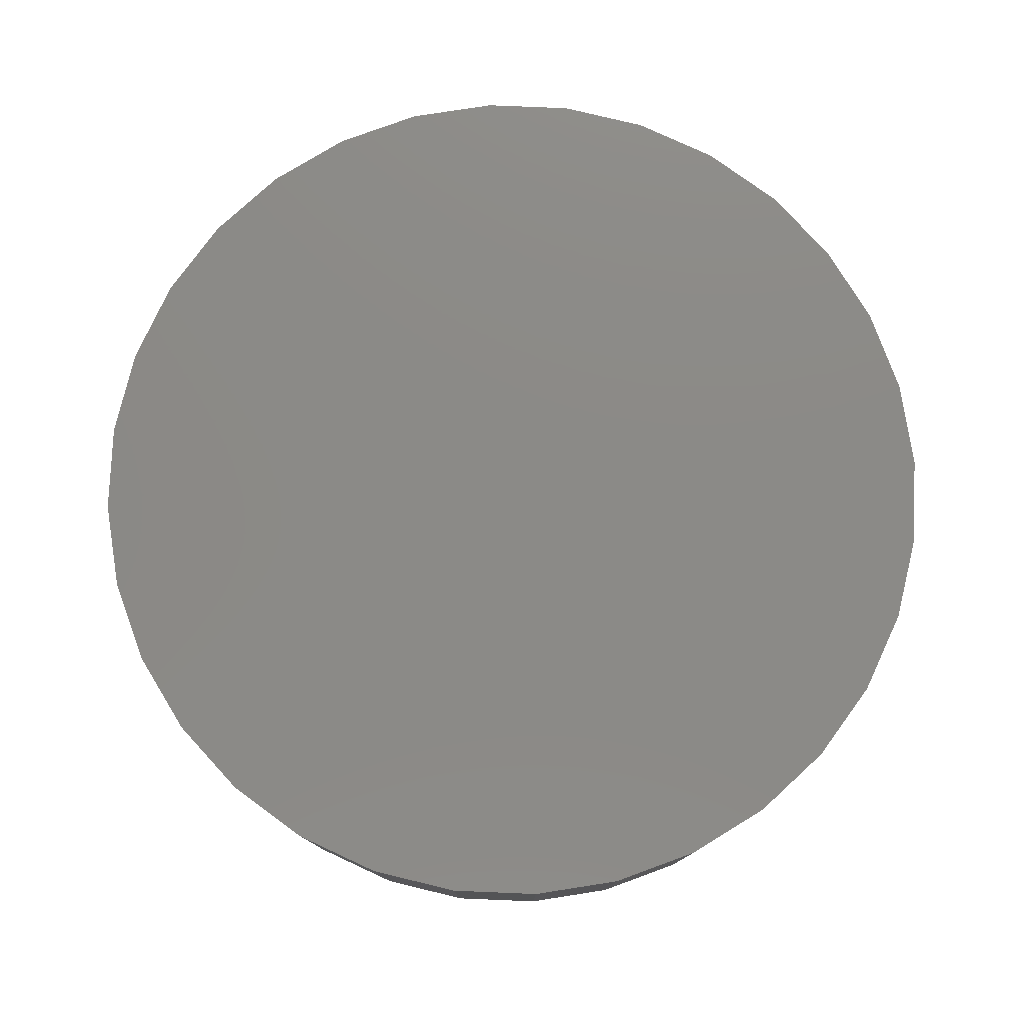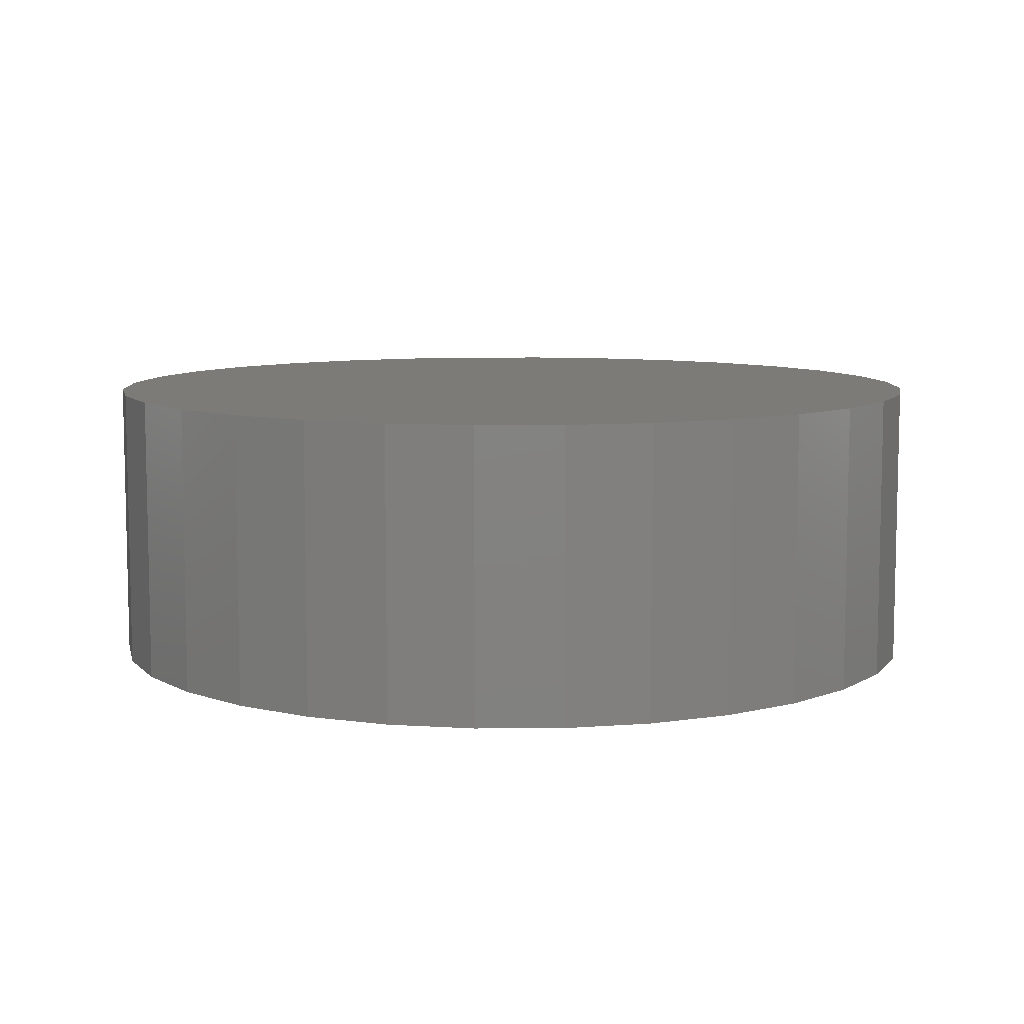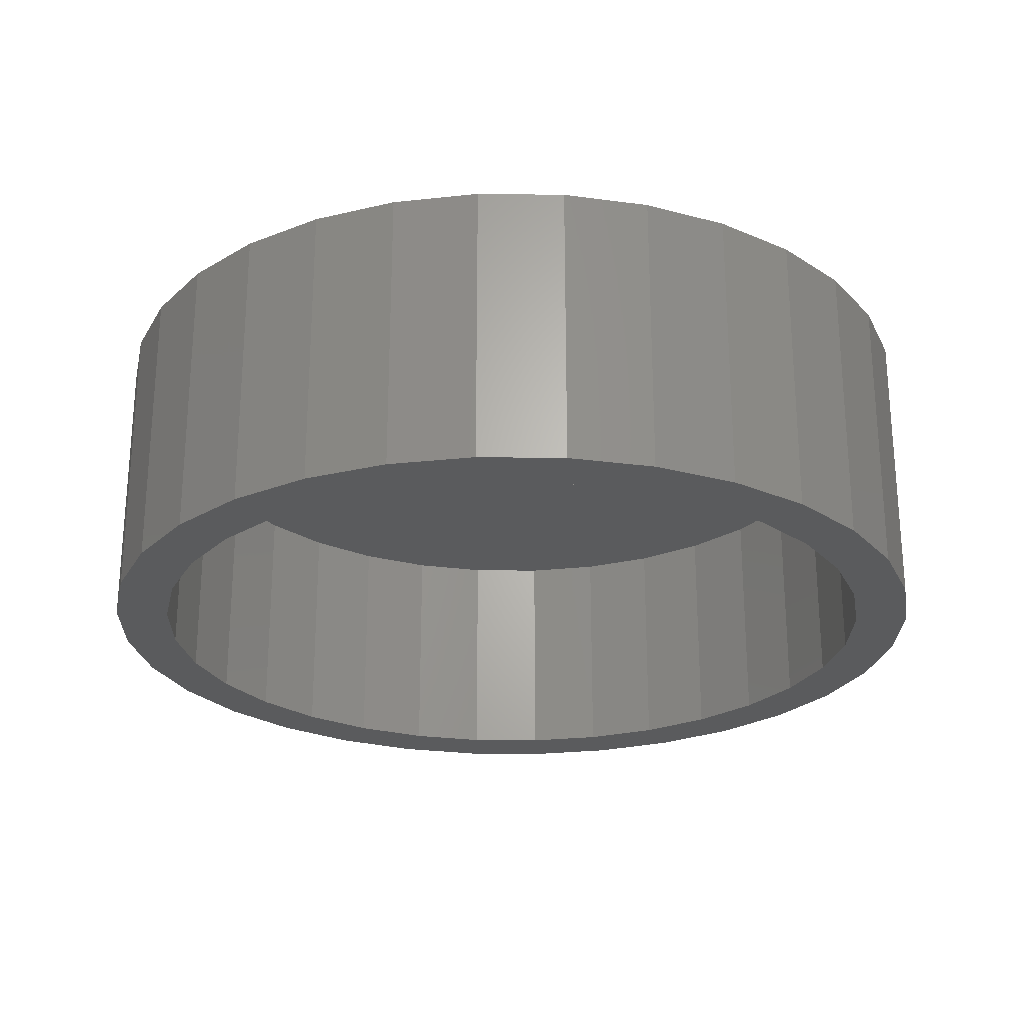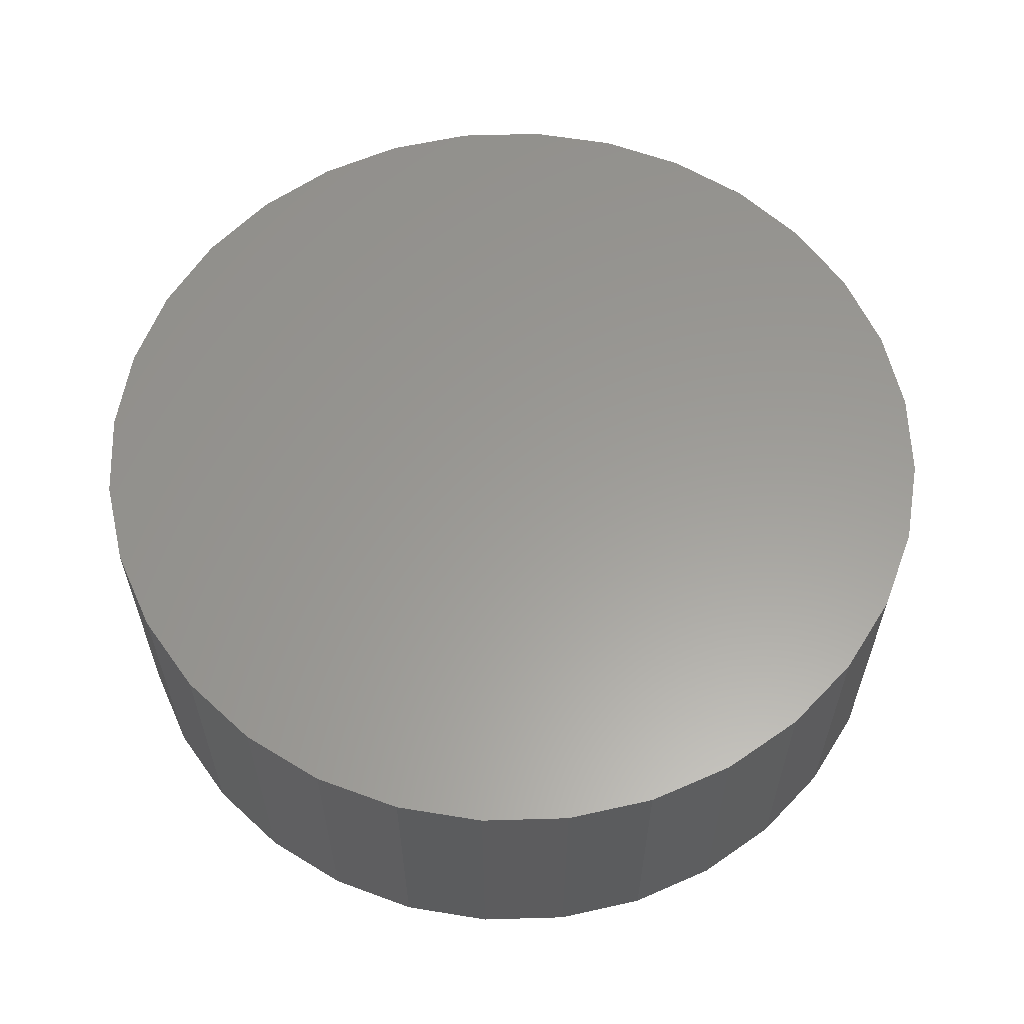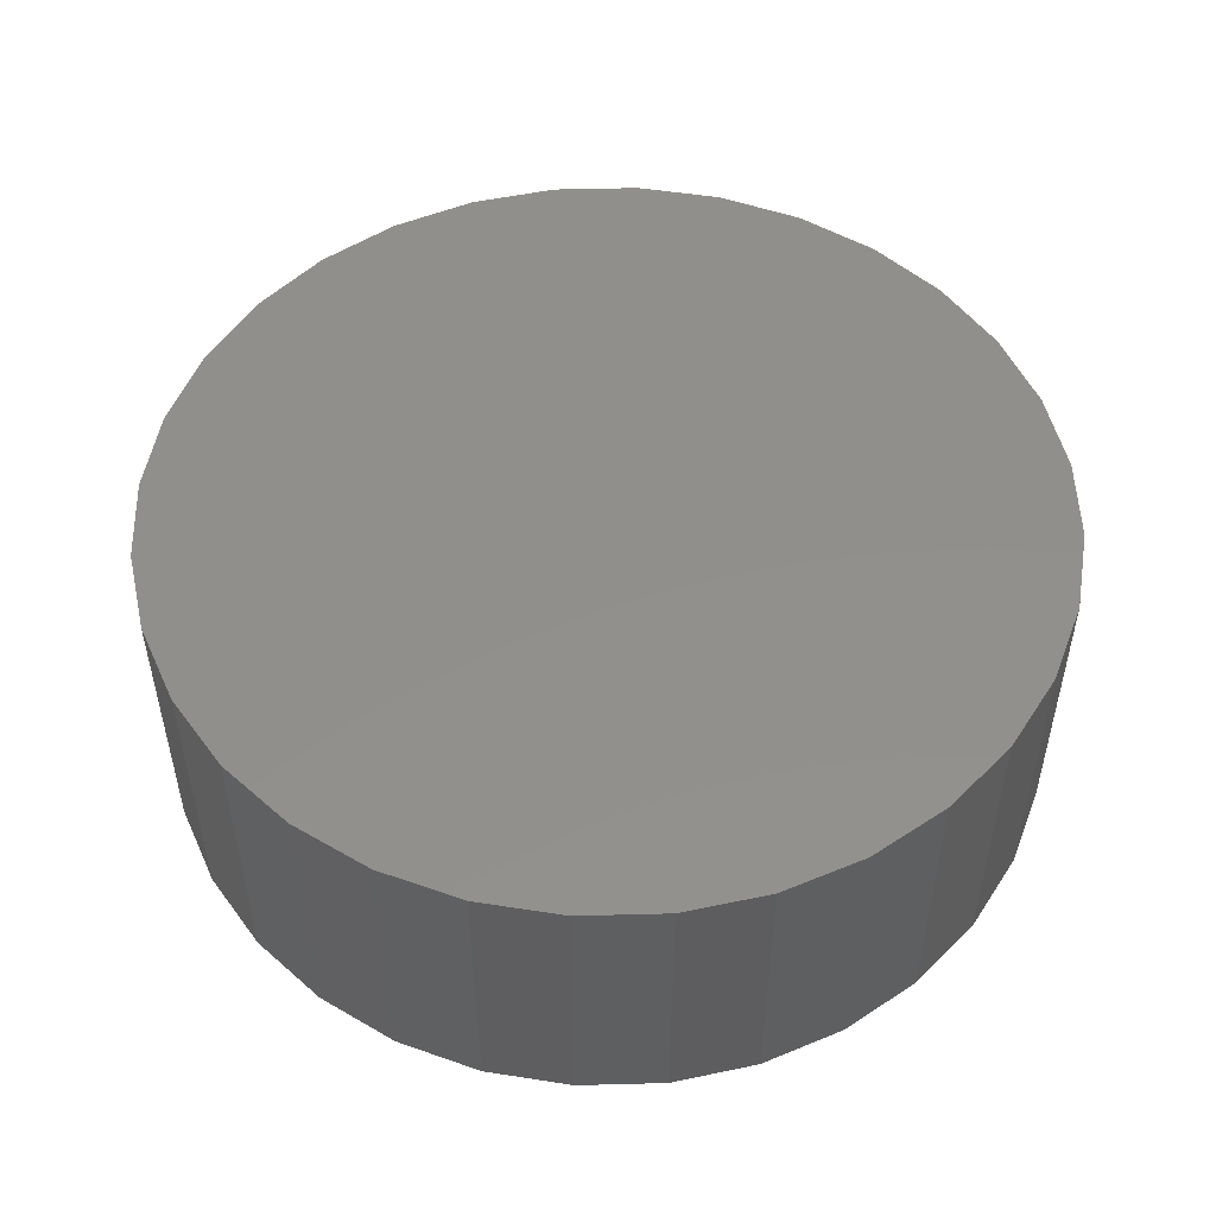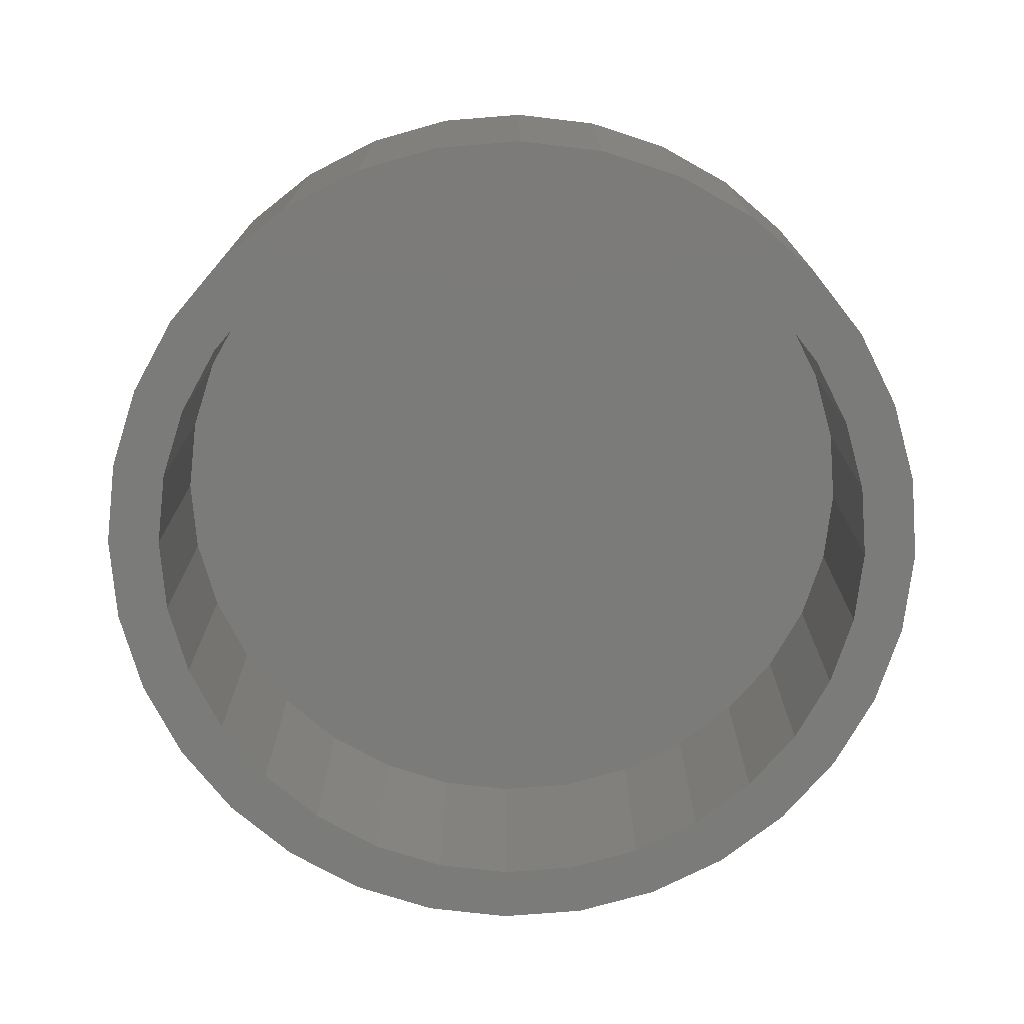
<metadata>
{"format":"stl","ext":"stl","renderer":"f3d","projection":"perspective","resolution":1024,"background":"white","views":[{"elev":78.2,"azim":165.5,"up":"+Z"},{"elev":8.3,"azim":27.2,"up":"+Z"},{"elev":-24.9,"azim":15.7,"up":"+Z"},{"elev":60.0,"azim":-108.6,"up":"+Z"},{"elev":51.6,"azim":-86.0,"up":"+Z"},{"elev":-74.2,"azim":-147.3,"up":"+Z"}]}
</metadata>
<code>
# stl→obj: 128 verts, 252 faces
v 0.3097 -0.01873 0
v 0.3463 -0.01513 0
v 0.3463 -0.03857 0
v 0.2746 -0.0294 0
v 0.3143 -0.04172 0
v 0.2422 -0.04672 0
v 0.2835 -0.05105 0
v 0.2552 -0.0662 0
v 0.2138 -0.07002 0
v 0.2303 -0.0866 0
v 0.1905 -0.09843 0
v 0.2552 -0.3389 0
v 0.2835 -0.354 0
v 0.2422 -0.3584 0
v 0.3143 -0.3634 0
v 0.2746 -0.3757 0
v 0.3463 -0.3665 0
v 0.3097 -0.3864 0
v 0.3463 -0.39 0
v 0.3829 -0.01873 0
v 0.418 -0.0294 0
v 0.3783 -0.04172 0
v 0.4504 -0.04672 0
v 0.4091 -0.05105 0
v 0.4374 -0.0662 0
v 0.4623 -0.3185 0
v 0.5021 -0.3067 0
v 0.4788 -0.3351 0
v 0.4374 -0.3389 0
v 0.4504 -0.3584 0
v 0.4091 -0.354 0
v 0.3783 -0.3634 0
v 0.418 -0.3757 0
v 0.3829 -0.3864 0
v 0.21 -0.1114 0
v 0.1948 -0.1398 0
v 0.1731 -0.1308 0
v 0.1855 -0.1706 0
v 0.1625 -0.166 0
v 0.1823 -0.2025 0
v 0.1589 -0.2025 0
v 0.1855 -0.2345 0
v 0.1625 -0.2391 0
v 0.1948 -0.2653 0
v 0.1731 -0.2743 0
v 0.21 -0.2937 0
v 0.1905 -0.3067 0
v 0.2303 -0.3185 0
v 0.2138 -0.3351 0
v 0.4826 -0.2937 0
v 0.4978 -0.2653 0
v 0.5195 -0.2743 0
v 0.5071 -0.2345 0
v 0.5301 -0.2391 0
v 0.5103 -0.2025 0
v 0.5337 -0.2025 0
v 0.5071 -0.1706 0
v 0.5301 -0.166 0
v 0.4978 -0.1398 0
v 0.5195 -0.1308 0
v 0.4826 -0.1114 0
v 0.5021 -0.09843 0
v 0.4623 -0.0866 0
v 0.4788 -0.07002 0
v 0.3783 -0.3634 0.1016
v 0.4091 -0.354 0.1016
v 0.4374 -0.3389 0.1016
v 0.4623 -0.3185 0.1016
v 0.4826 -0.2937 0.1016
v 0.4978 -0.2653 0.1016
v 0.5071 -0.2345 0.1016
v 0.5103 -0.2025 0.1016
v 0.3463 -0.3665 0.1016
v 0.3143 -0.3634 0.1016
v 0.2835 -0.354 0.1016
v 0.2552 -0.3389 0.1016
v 0.2303 -0.3185 0.1016
v 0.21 -0.2937 0.1016
v 0.1948 -0.2653 0.1016
v 0.1855 -0.2345 0.1016
v 0.1823 -0.2025 0.1016
v 0.3143 -0.04172 0.1016
v 0.2835 -0.05105 0.1016
v 0.2552 -0.0662 0.1016
v 0.2303 -0.0866 0.1016
v 0.21 -0.1114 0.1016
v 0.1948 -0.1398 0.1016
v 0.1855 -0.1706 0.1016
v 0.3463 -0.03857 0.1016
v 0.3783 -0.04172 0.1016
v 0.4091 -0.05105 0.1016
v 0.4374 -0.0662 0.1016
v 0.4623 -0.0866 0.1016
v 0.4826 -0.1114 0.1016
v 0.4978 -0.1398 0.1016
v 0.5071 -0.1706 0.1016
v 0.5337 -0.2025 0.125
v 0.5301 -0.2391 0.125
v 0.5195 -0.2743 0.125
v 0.5021 -0.3067 0.125
v 0.4788 -0.3351 0.125
v 0.4504 -0.3584 0.125
v 0.418 -0.3757 0.125
v 0.3829 -0.3864 0.125
v 0.3463 -0.39 0.125
v 0.3097 -0.3864 0.125
v 0.2746 -0.3757 0.125
v 0.2422 -0.3584 0.125
v 0.2138 -0.3351 0.125
v 0.1905 -0.3067 0.125
v 0.1731 -0.2743 0.125
v 0.1625 -0.2391 0.125
v 0.1589 -0.2025 0.125
v 0.1625 -0.166 0.125
v 0.1731 -0.1308 0.125
v 0.1905 -0.09843 0.125
v 0.2138 -0.07002 0.125
v 0.2422 -0.04672 0.125
v 0.2746 -0.0294 0.125
v 0.3097 -0.01873 0.125
v 0.3463 -0.01513 0.125
v 0.3829 -0.01873 0.125
v 0.418 -0.0294 0.125
v 0.4504 -0.04672 0.125
v 0.4788 -0.07002 0.125
v 0.5021 -0.09843 0.125
v 0.5195 -0.1308 0.125
v 0.5301 -0.166 0.125
f 1 2 3
f 4 1 3
f 4 3 5
f 5 6 4
f 7 6 5
f 6 7 8
f 8 9 6
f 9 8 10
f 10 11 9
f 12 13 14
f 14 13 15
f 15 16 14
f 16 15 17
f 18 16 17
f 19 18 17
f 3 2 20
f 20 21 3
f 22 3 21
f 23 22 21
f 23 24 22
f 25 24 23
f 26 27 28
f 28 29 26
f 29 28 30
f 31 29 30
f 32 31 30
f 33 32 30
f 17 32 33
f 17 33 34
f 34 19 17
f 10 35 11
f 11 35 36
f 11 36 37
f 37 36 38
f 37 38 39
f 39 38 40
f 39 40 41
f 41 40 42
f 41 42 43
f 43 42 44
f 43 44 45
f 45 44 46
f 45 46 47
f 47 46 48
f 47 48 49
f 49 48 12
f 49 12 14
f 26 50 27
f 27 50 51
f 27 51 52
f 52 51 53
f 52 53 54
f 54 53 55
f 54 55 56
f 56 55 57
f 56 57 58
f 58 57 59
f 58 59 60
f 60 59 61
f 60 61 62
f 62 61 63
f 62 63 64
f 64 63 25
f 64 25 23
f 17 65 32
f 32 65 66
f 32 66 31
f 31 66 67
f 31 67 29
f 29 67 68
f 29 68 26
f 26 68 69
f 26 69 50
f 50 69 70
f 50 70 51
f 51 70 71
f 51 71 53
f 53 71 72
f 53 72 55
f 65 17 73
f 73 17 15
f 73 15 74
f 74 15 13
f 74 13 75
f 75 13 12
f 75 12 76
f 76 12 48
f 76 48 77
f 77 48 46
f 77 46 78
f 78 46 44
f 78 44 79
f 79 44 42
f 79 42 80
f 80 42 40
f 80 40 81
f 3 82 5
f 5 82 83
f 5 83 7
f 7 83 84
f 7 84 8
f 8 84 85
f 8 85 10
f 10 85 86
f 10 86 35
f 35 86 87
f 35 87 36
f 36 87 88
f 36 88 38
f 38 88 81
f 38 81 40
f 82 3 89
f 89 3 22
f 89 22 90
f 90 22 24
f 90 24 91
f 91 24 25
f 91 25 92
f 92 25 63
f 92 63 93
f 93 63 61
f 93 61 94
f 94 61 59
f 94 59 95
f 95 59 57
f 95 57 96
f 96 57 55
f 96 55 72
f 56 97 54
f 54 97 98
f 54 98 52
f 52 98 99
f 52 99 27
f 27 99 100
f 27 100 28
f 28 100 101
f 28 101 30
f 30 101 102
f 30 102 33
f 33 102 103
f 33 103 34
f 34 103 104
f 34 104 19
f 19 104 105
f 19 105 18
f 18 105 106
f 18 106 16
f 16 106 107
f 16 107 14
f 14 107 108
f 14 108 49
f 49 108 109
f 49 109 47
f 47 109 110
f 47 110 45
f 45 110 111
f 45 111 43
f 43 111 112
f 43 112 41
f 41 112 113
f 41 113 39
f 39 113 114
f 39 114 37
f 37 114 115
f 37 115 11
f 11 115 116
f 11 116 9
f 9 116 117
f 9 117 6
f 6 117 118
f 6 118 4
f 4 118 119
f 4 119 1
f 1 119 120
f 1 120 2
f 2 120 121
f 2 121 20
f 20 121 122
f 20 122 21
f 21 122 123
f 21 123 23
f 23 123 124
f 23 124 64
f 64 124 125
f 64 125 62
f 62 125 126
f 62 126 60
f 60 126 127
f 60 127 58
f 58 127 128
f 58 128 56
f 56 128 97
f 120 122 121
f 122 120 119
f 122 119 123
f 103 106 104
f 104 106 105
f 123 119 124
f 124 119 118
f 124 118 125
f 125 118 117
f 125 117 126
f 126 117 116
f 126 116 127
f 127 116 115
f 127 115 128
f 128 115 114
f 128 114 97
f 97 114 113
f 97 113 98
f 98 113 112
f 98 112 99
f 99 112 111
f 99 111 100
f 100 111 110
f 100 110 101
f 101 110 109
f 101 109 102
f 102 109 108
f 102 108 103
f 103 108 107
f 103 107 106
f 89 90 82
f 83 82 90
f 91 83 90
f 65 74 66
f 73 74 65
f 74 75 66
f 66 75 76
f 66 76 67
f 67 76 77
f 67 77 68
f 68 77 78
f 68 78 69
f 69 78 79
f 69 79 70
f 70 79 80
f 70 80 71
f 71 80 81
f 71 81 72
f 72 81 88
f 72 88 96
f 96 88 87
f 96 87 95
f 95 87 86
f 95 86 94
f 94 86 85
f 94 85 93
f 93 85 84
f 93 84 92
f 92 84 83
f 92 83 91

</code>
